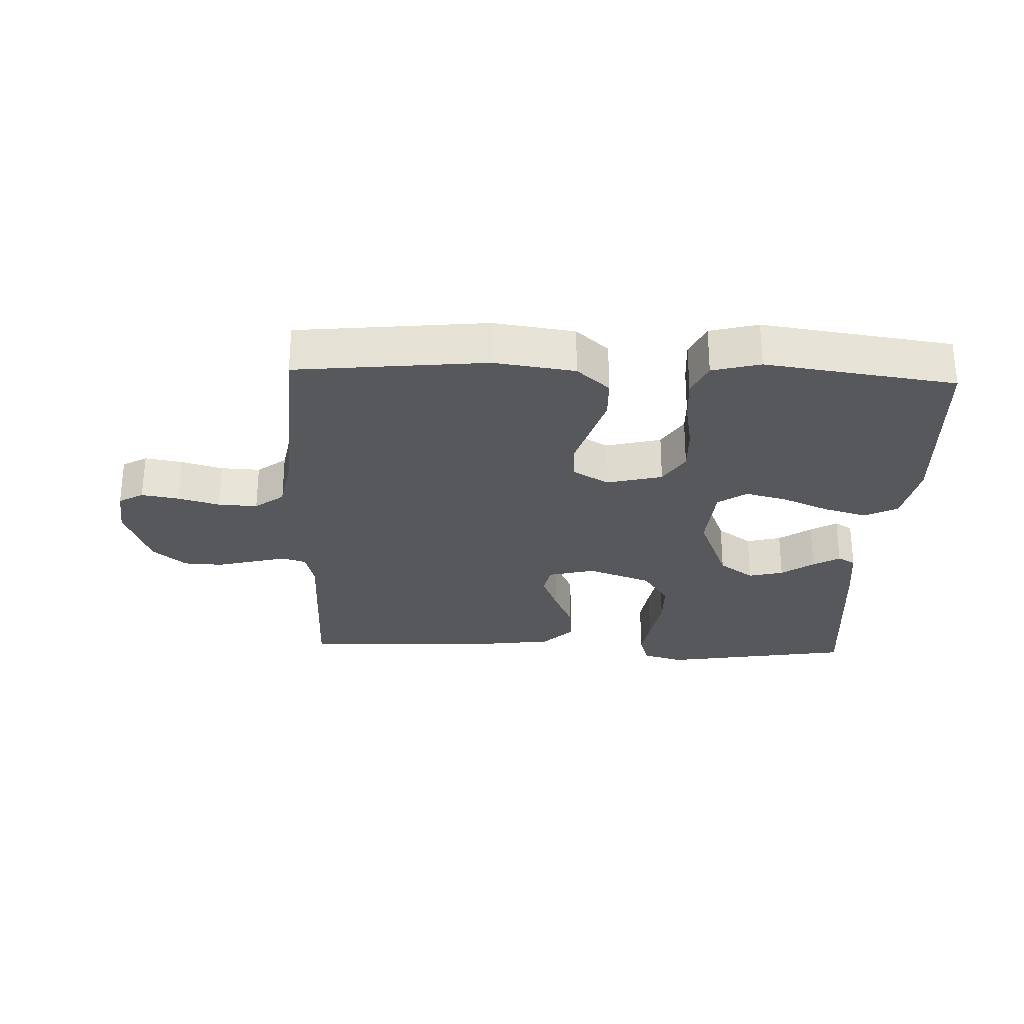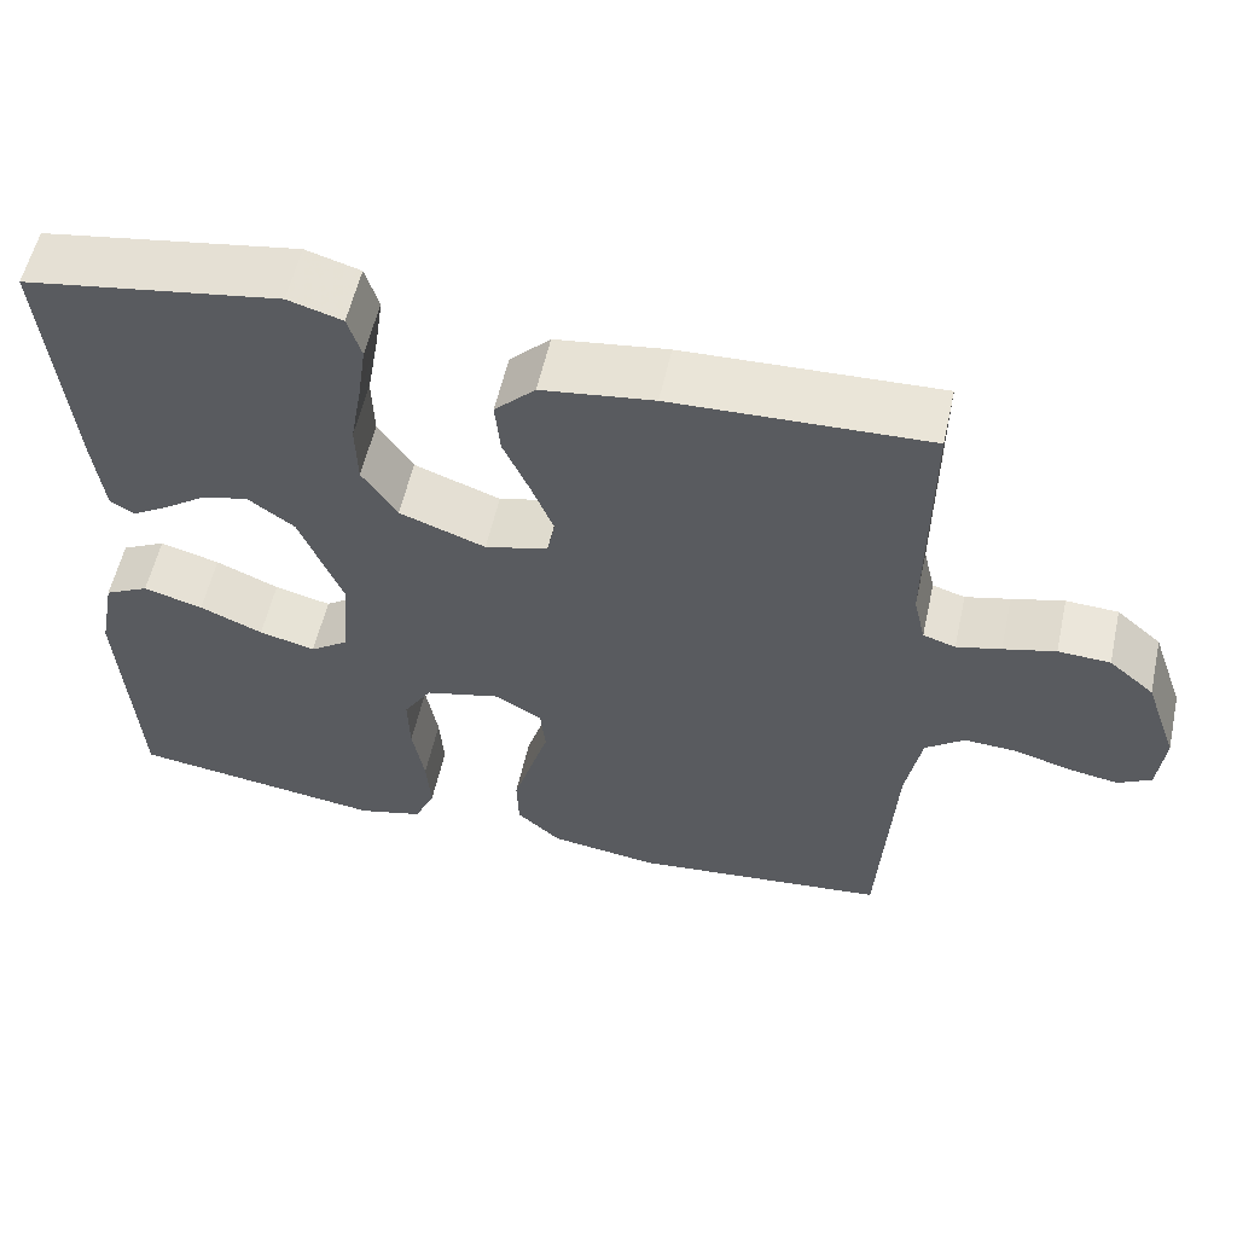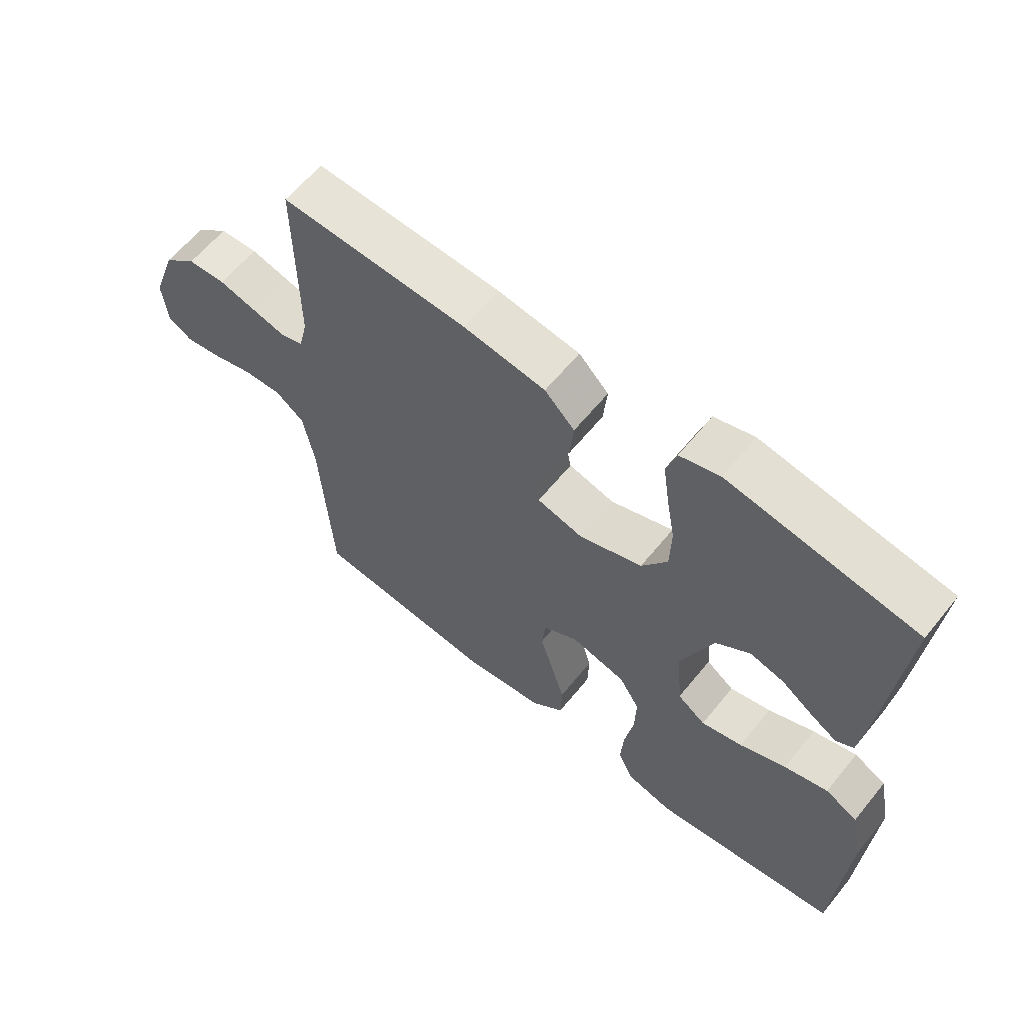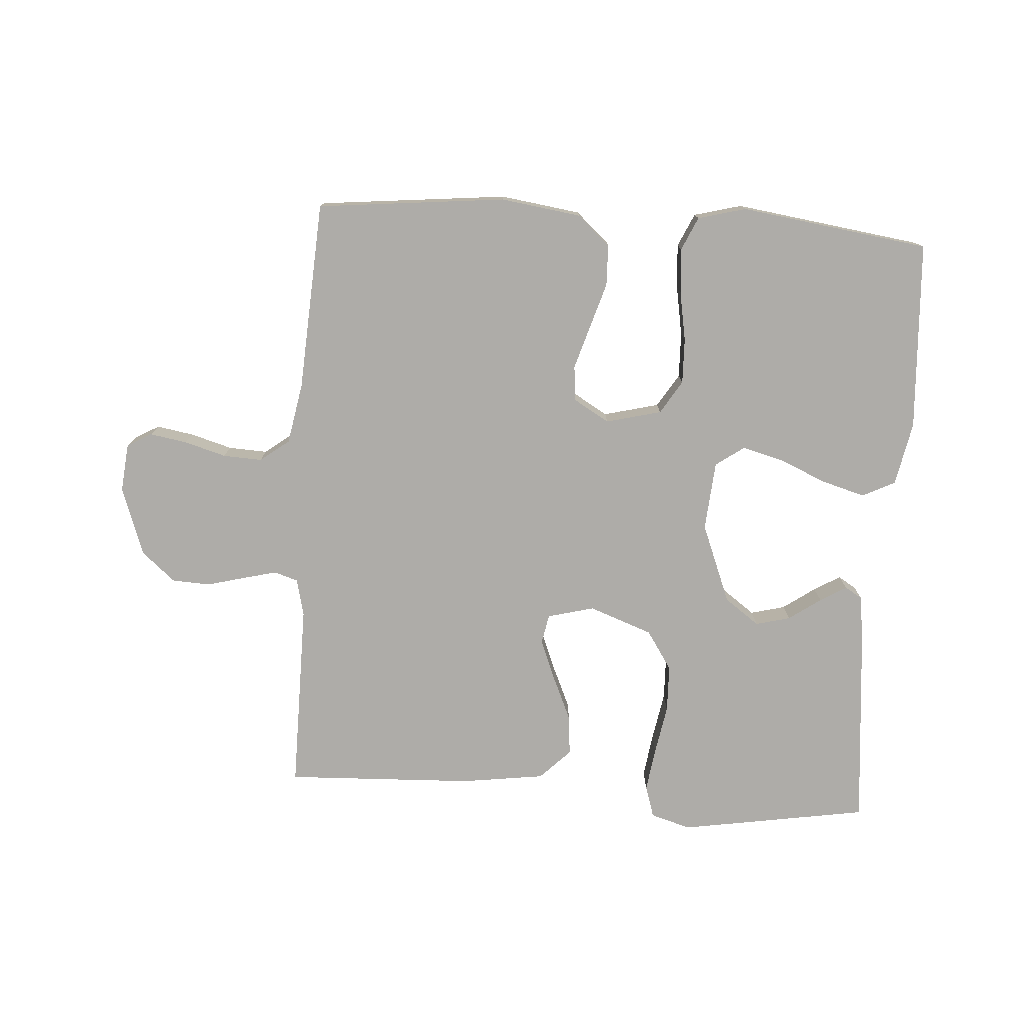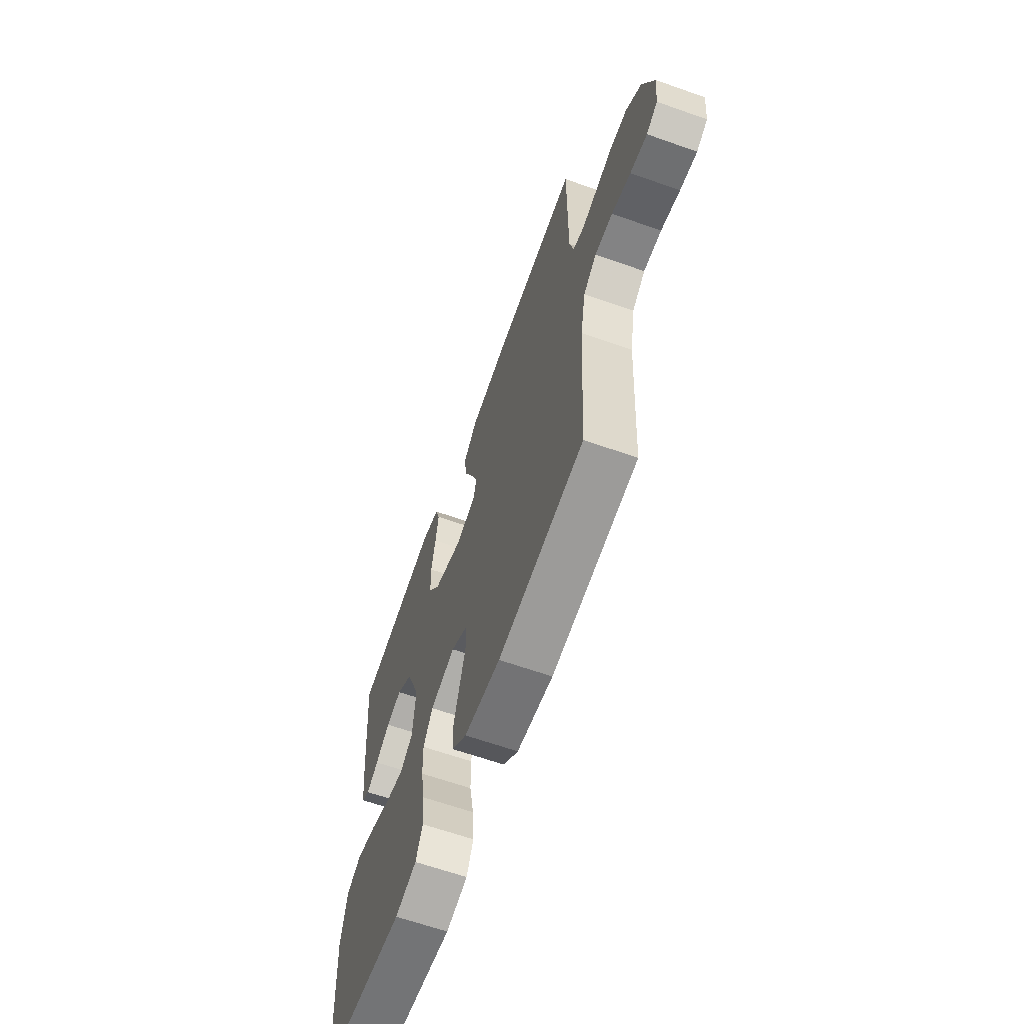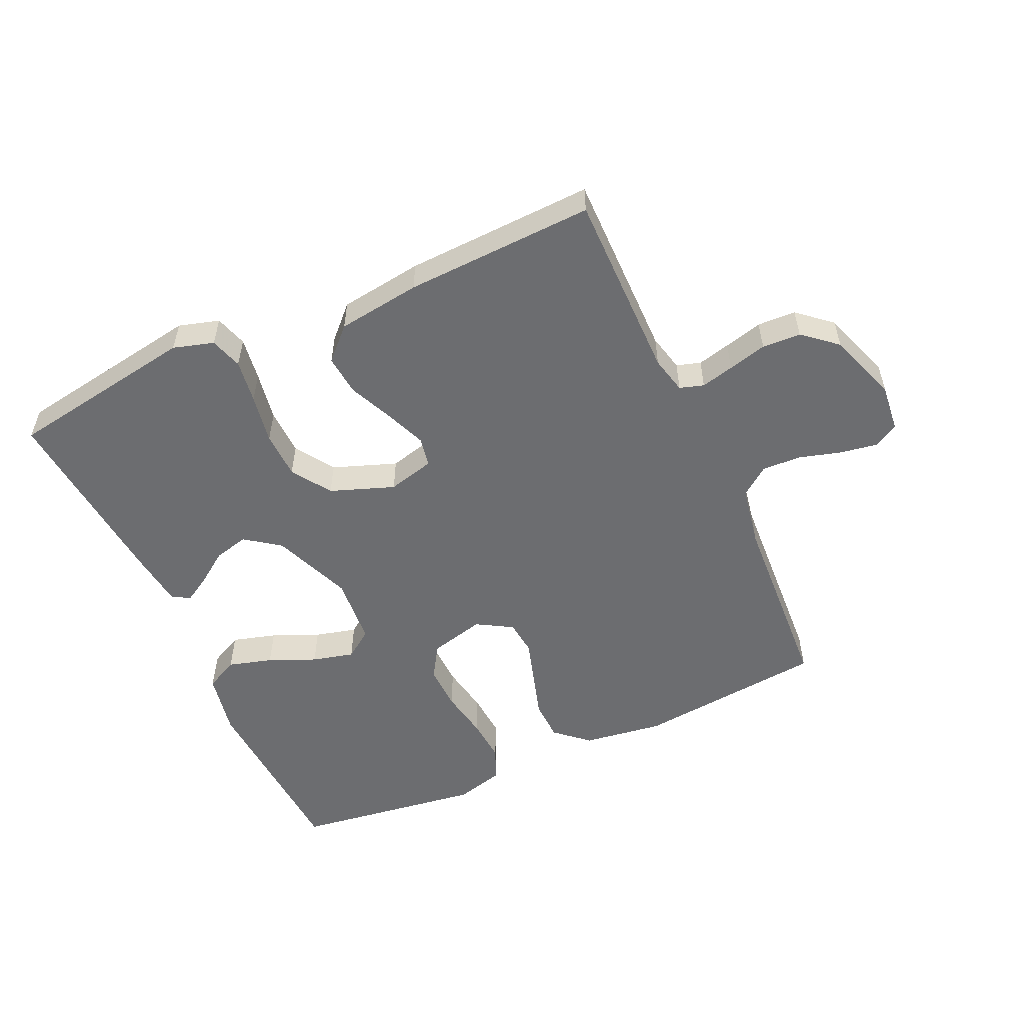
<metadata>
{"format":"obj","ext":"obj","renderer":"f3d","projection":"perspective","resolution":1024,"background":"white","views":[{"elev":-27.9,"azim":177.8,"up":"+Y"},{"elev":56.8,"azim":12.5,"up":"+Z"},{"elev":61.6,"azim":-141.0,"up":"+Z"},{"elev":-76.9,"azim":176.2,"up":"+Y"},{"elev":-63.9,"azim":70.4,"up":"+Z"},{"elev":-54.0,"azim":24.5,"up":"+Y"}]}
</metadata>
<code>
v -0.5 0.07 -0.5
v -0.517 0.07 -0.2
v -0.497 0.07 -0.099
v -0.445 0.07 -0.073
v -0.375 0.07 -0.093
v -0.301 0.07 -0.125
v -0.235 0.07 -0.142
v -0.19 0.07 -0.11
v -0.181 0.07 0
v -0.231 0.07 0.126
v -0.286 0.07 0.166
v -0.341 0.07 0.152
v -0.392 0.07 0.116
v -0.434 0.07 0.091
v -0.462 0.07 0.108
v -0.473 0.07 0.2
v -0.5 0.07 0.5
v -0.2 0.07 0.549
v -0.136 0.07 0.53
v -0.12 0.07 0.479
v -0.13 0.07 0.41
v -0.144 0.07 0.331
v -0.142 0.07 0.256
v -0.101 0.07 0.194
v 0 0.07 0.157
v 0.074 0.07 0.176
v 0.083 0.07 0.223
v 0.057 0.07 0.288
v 0.026 0.07 0.358
v 0.02 0.07 0.422
v 0.068 0.07 0.47
v 0.2 0.07 0.488
v 0.5 0.07 0.5
v 0.498 0.07 0.2
v 0.512 0.07 0.141
v 0.55 0.07 0.129
v 0.602 0.07 0.142
v 0.663 0.07 0.158
v 0.724 0.07 0.155
v 0.777 0.07 0.11
v 0.816 0.07 0
v 0.808 0.07 -0.077
v 0.769 0.07 -0.099
v 0.71 0.07 -0.089
v 0.644 0.07 -0.07
v 0.582 0.07 -0.067
v 0.536 0.07 -0.102
v 0.518 0.07 -0.2
v 0.5 0.07 -0.5
v 0.2 0.07 -0.531
v 0.073 0.07 -0.513
v 0.021 0.07 -0.467
v 0.019 0.07 -0.402
v 0.041 0.07 -0.33
v 0.062 0.07 -0.261
v 0.056 0.07 -0.205
v 0 0.07 -0.172
v -0.088 0.07 -0.194
v -0.121 0.07 -0.247
v -0.119 0.07 -0.319
v -0.105 0.07 -0.398
v -0.1 0.07 -0.469
v -0.124 0.07 -0.522
v -0.2 0.07 -0.542
v -0.5 0 -0.5
v -0.517 0 -0.2
v -0.497 0 -0.099
v -0.445 0 -0.073
v -0.375 0 -0.093
v -0.301 0 -0.125
v -0.235 0 -0.142
v -0.19 0 -0.11
v -0.181 0 0
v -0.231 0 0.126
v -0.286 0 0.166
v -0.341 0 0.152
v -0.392 0 0.116
v -0.434 0 0.091
v -0.462 0 0.108
v -0.473 0 0.2
v -0.5 0 0.5
v -0.2 0 0.549
v -0.136 0 0.53
v -0.12 0 0.479
v -0.13 0 0.41
v -0.144 0 0.331
v -0.142 0 0.256
v -0.101 0 0.194
v 0 0 0.157
v 0.074 0 0.176
v 0.083 0 0.223
v 0.057 0 0.288
v 0.026 0 0.358
v 0.02 0 0.422
v 0.068 0 0.47
v 0.2 0 0.488
v 0.5 0 0.5
v 0.498 0 0.2
v 0.512 0 0.141
v 0.55 0 0.129
v 0.602 0 0.142
v 0.663 0 0.158
v 0.724 0 0.155
v 0.777 0 0.11
v 0.816 0 0
v 0.808 0 -0.077
v 0.769 0 -0.099
v 0.71 0 -0.089
v 0.644 0 -0.07
v 0.582 0 -0.067
v 0.536 0 -0.102
v 0.518 0 -0.2
v 0.5 0 -0.5
v 0.2 0 -0.531
v 0.073 0 -0.513
v 0.021 0 -0.467
v 0.019 0 -0.402
v 0.041 0 -0.33
v 0.062 0 -0.261
v 0.056 0 -0.205
v 0 0 -0.172
v -0.088 0 -0.194
v -0.121 0 -0.247
v -0.119 0 -0.319
v -0.105 0 -0.398
v -0.1 0 -0.469
v -0.124 0 -0.522
v -0.2 0 -0.542
f 4 5 6
f 3 4 6
f 2 3 6
f 1 2 6
f 64 1 6
f 63 64 6
f 62 63 6
f 61 62 6
f 60 61 6
f 59 60 6 7
f 58 59 7 8
f 57 58 8 9
f 56 57 9 10
f 52 53 54
f 51 52 54
f 50 51 54
f 49 50 54
f 48 49 54
f 47 48 54 55
f 46 47 55 56
f 43 44 45
f 42 43 45
f 41 42 45
f 40 41 45
f 39 40 45
f 38 39 45
f 37 38 45
f 36 37 45 46
f 46 56 10
f 36 46 10
f 35 36 10
f 32 33 34
f 31 32 34
f 30 31 34
f 29 30 34
f 28 29 34
f 27 28 34 35
f 20 21 22
f 19 20 22
f 18 19 22
f 17 18 22
f 16 17 22
f 15 16 22
f 14 15 22
f 13 14 22
f 12 13 22
f 11 12 22 23
f 10 11 23 24
f 26 27 35
f 25 26 35
f 25 35 10
f 10 24 25
f 70 69 68
f 70 68 67
f 70 67 66
f 70 66 65
f 70 65 128
f 70 128 127
f 70 127 126
f 70 126 125
f 70 125 124
f 71 70 124 123
f 72 71 123 122
f 73 72 122 121
f 74 73 121 120
f 118 117 116
f 118 116 115
f 118 115 114
f 118 114 113
f 118 113 112
f 119 118 112 111
f 120 119 111 110
f 109 108 107
f 109 107 106
f 109 106 105
f 109 105 104
f 109 104 103
f 109 103 102
f 109 102 101
f 110 109 101 100
f 74 120 110
f 74 110 100
f 74 100 99
f 98 97 96
f 98 96 95
f 98 95 94
f 98 94 93
f 98 93 92
f 99 98 92 91
f 86 85 84
f 86 84 83
f 86 83 82
f 86 82 81
f 86 81 80
f 86 80 79
f 86 79 78
f 86 78 77
f 86 77 76
f 87 86 76 75
f 88 87 75 74
f 99 91 90
f 99 90 89
f 74 99 89
f 89 88 74
f 1 65 66 2
f 2 66 67 3
f 3 67 68 4
f 4 68 69 5
f 5 69 70 6
f 6 70 71 7
f 7 71 72 8
f 8 72 73 9
f 9 73 74 10
f 10 74 75 11
f 11 75 76 12
f 12 76 77 13
f 13 77 78 14
f 14 78 79 15
f 15 79 80 16
f 16 80 81 17
f 17 81 82 18
f 18 82 83 19
f 19 83 84 20
f 20 84 85 21
f 21 85 86 22
f 22 86 87 23
f 23 87 88 24
f 24 88 89 25
f 25 89 90 26
f 26 90 91 27
f 27 91 92 28
f 28 92 93 29
f 29 93 94 30
f 30 94 95 31
f 31 95 96 32
f 32 96 97 33
f 33 97 98 34
f 34 98 99 35
f 35 99 100 36
f 36 100 101 37
f 37 101 102 38
f 38 102 103 39
f 39 103 104 40
f 40 104 105 41
f 41 105 106 42
f 42 106 107 43
f 43 107 108 44
f 44 108 109 45
f 45 109 110 46
f 46 110 111 47
f 47 111 112 48
f 48 112 113 49
f 49 113 114 50
f 50 114 115 51
f 51 115 116 52
f 52 116 117 53
f 53 117 118 54
f 54 118 119 55
f 55 119 120 56
f 56 120 121 57
f 57 121 122 58
f 58 122 123 59
f 59 123 124 60
f 60 124 125 61
f 61 125 126 62
f 62 126 127 63
f 63 127 128 64
f 64 128 65 1

</code>
